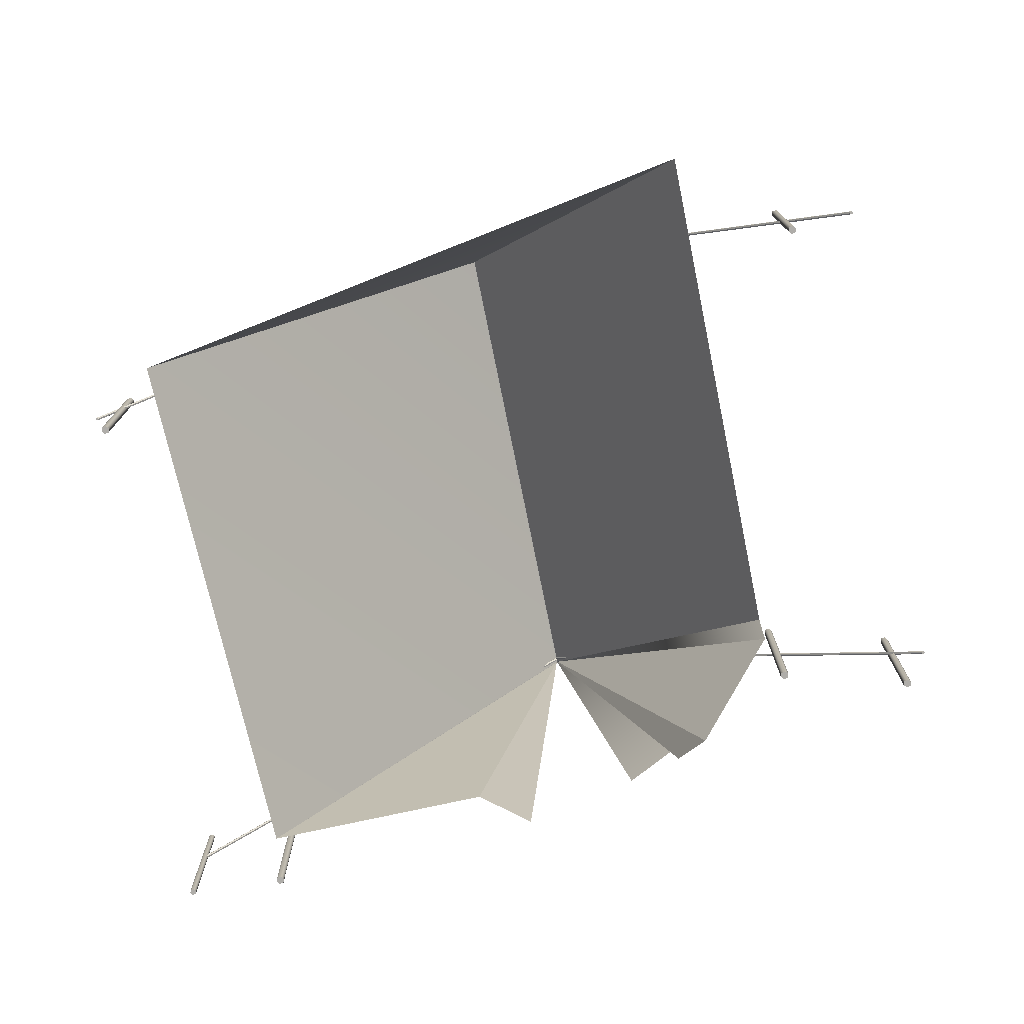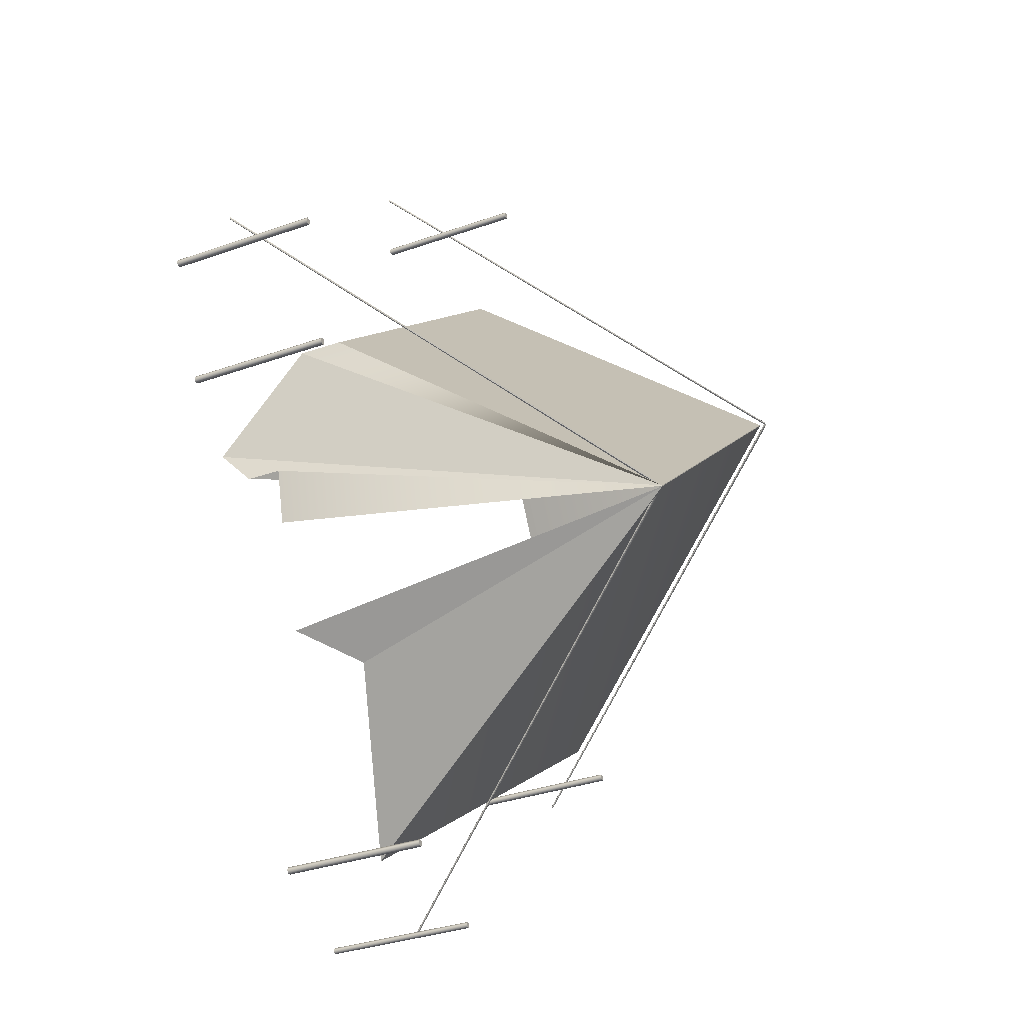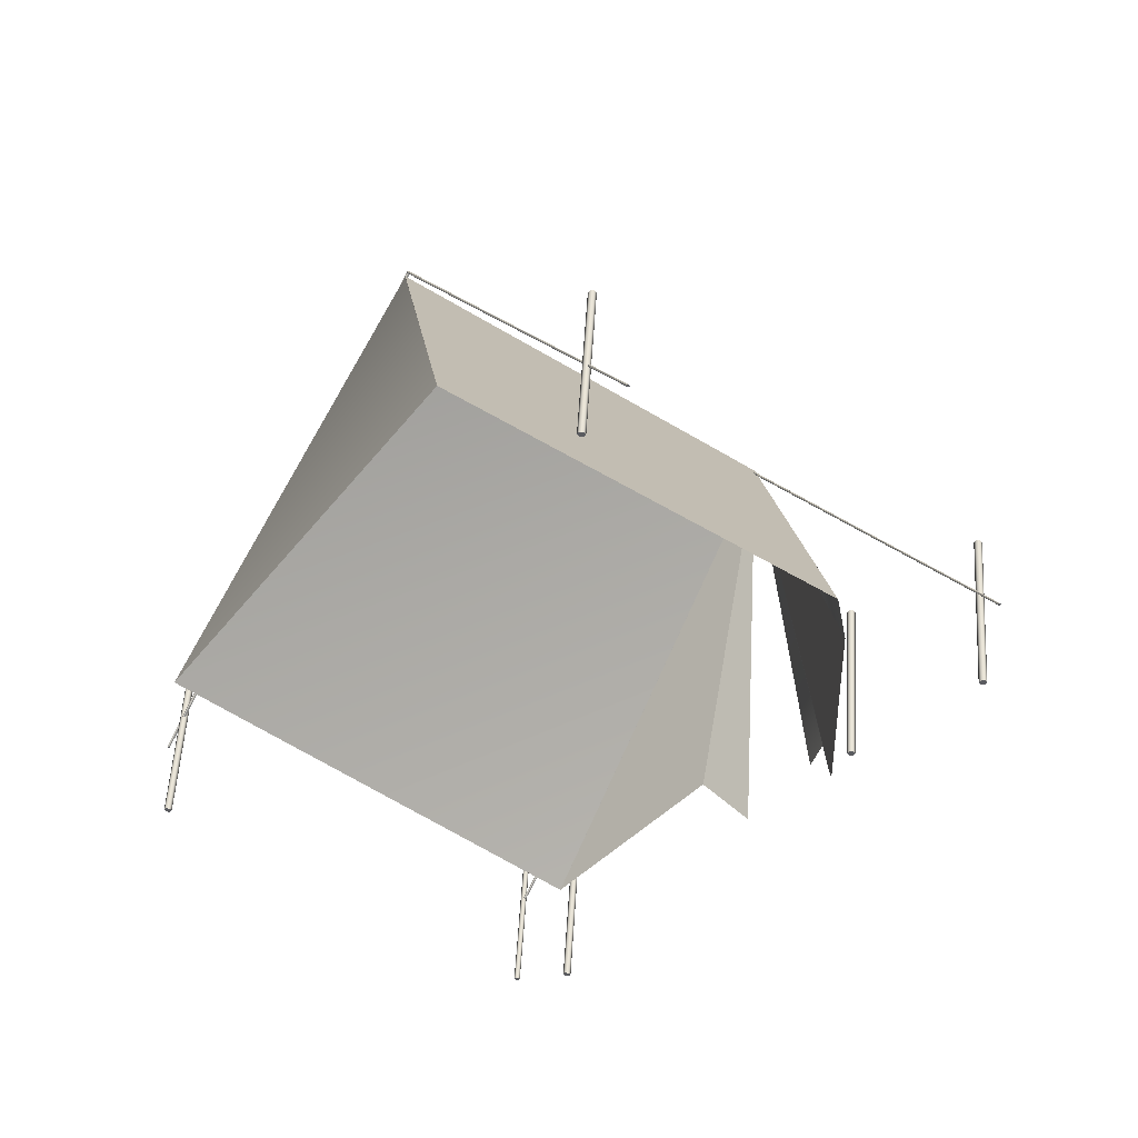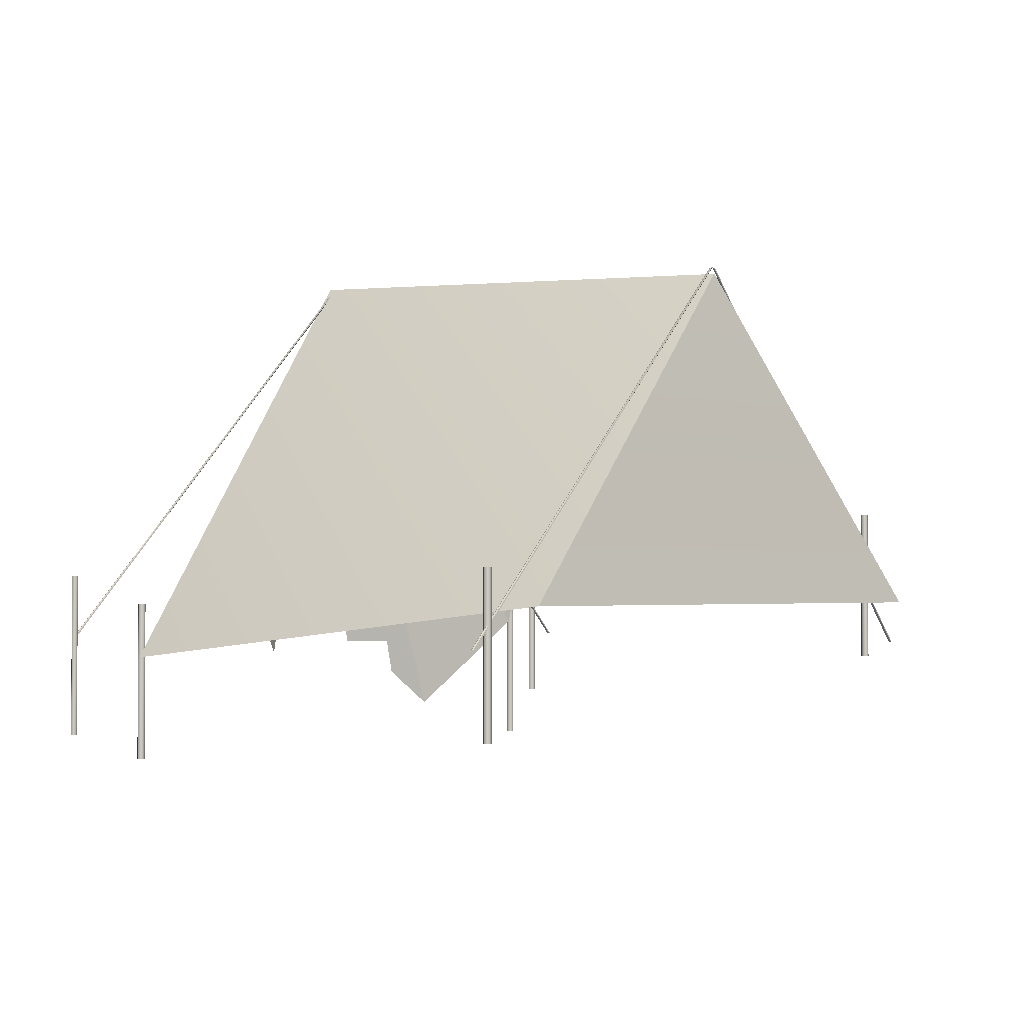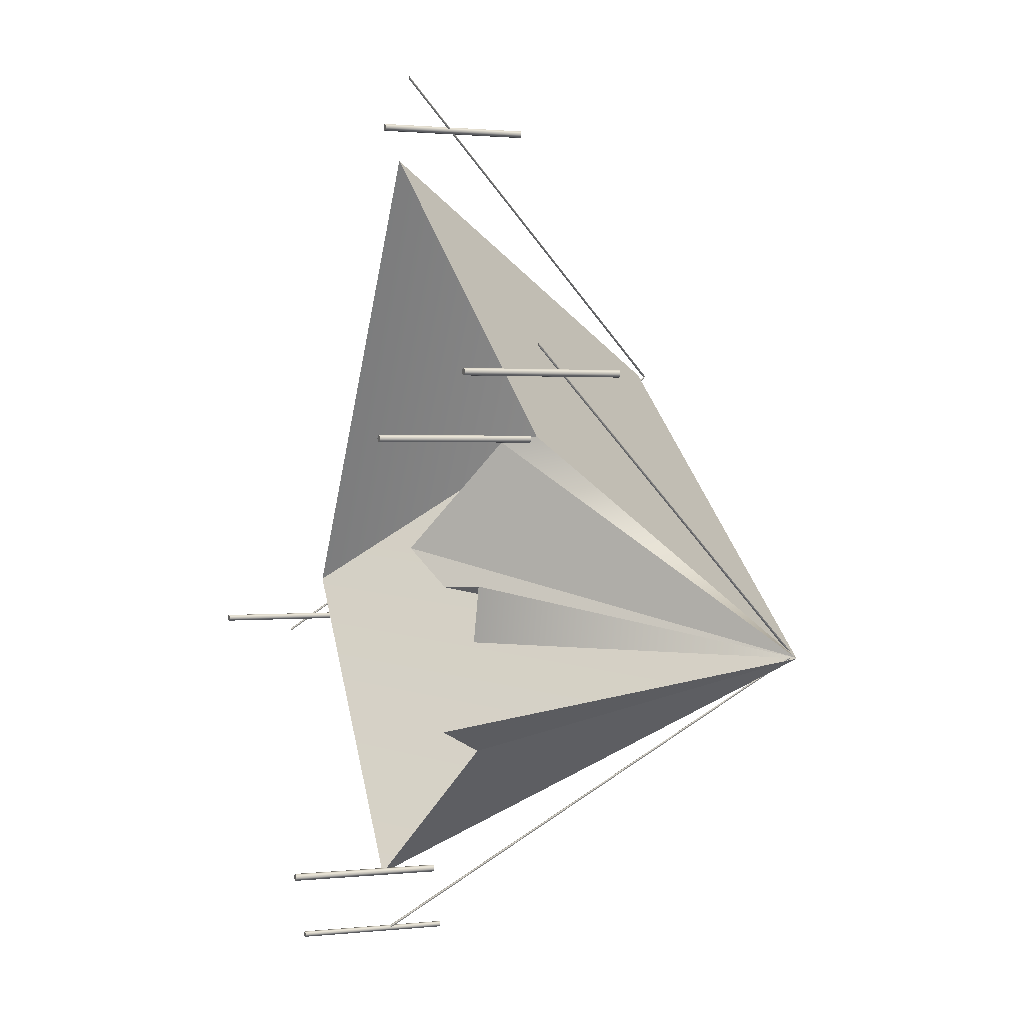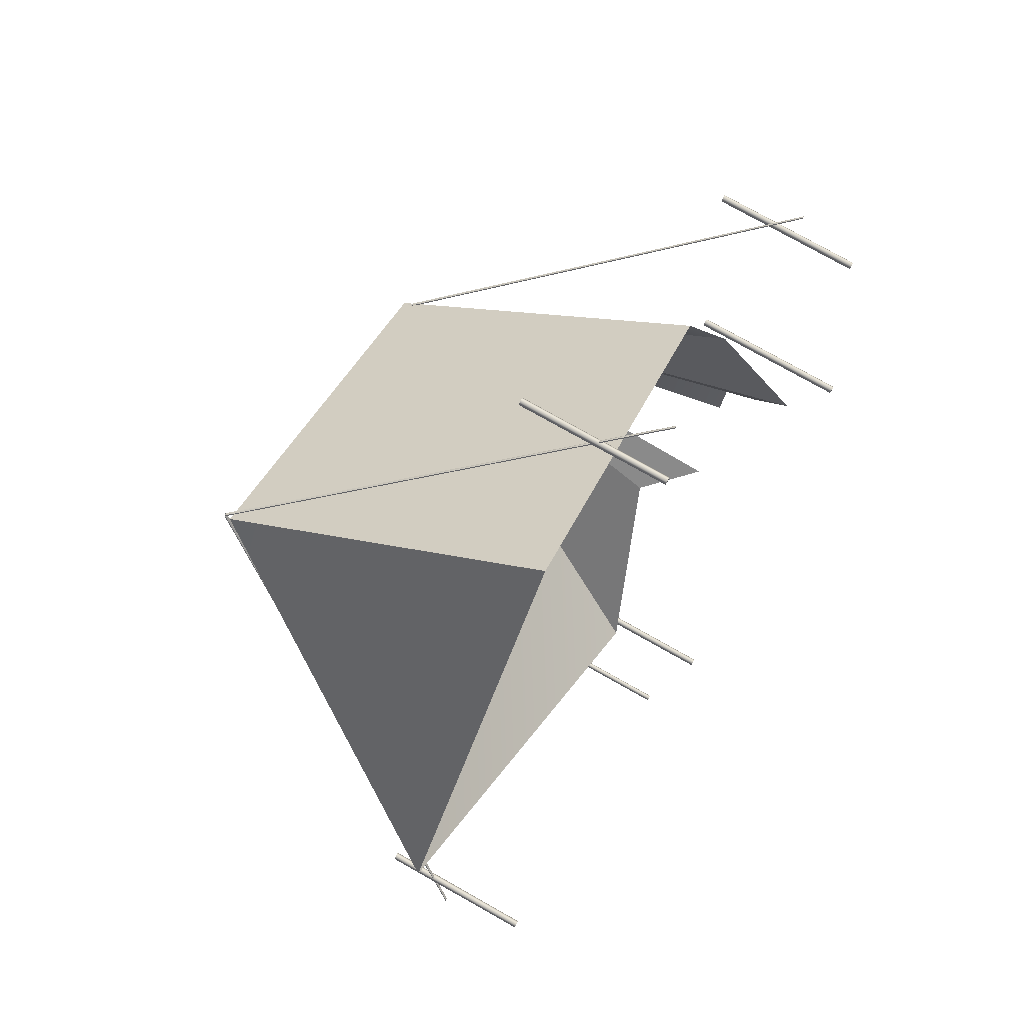
<metadata>
{"format":"obj","ext":"obj","renderer":"f3d","projection":"perspective","resolution":1024,"background":"white","views":[{"elev":-77.3,"azim":-38.0,"up":"+Y"},{"elev":-33.5,"azim":115.9,"up":"+Z"},{"elev":54.8,"azim":3.6,"up":"+Z"},{"elev":-2.4,"azim":-106.4,"up":"+Y"},{"elev":1.3,"azim":68.6,"up":"+Z"},{"elev":78.1,"azim":-60.7,"up":"+Z"}]}
</metadata>
<code>
o House_Untitled.064
v -3.58 0.9135 5.48
v -4.509 5.144 2.457
v 1.133 1.157 1.443
v 0.204 5.387 -1.58
v -2.215 0.1959 -4.613
v 0.2015 5.387 -1.59
v -7.246 0.8431 -0.7612
v -4.512 5.144 2.446
v 0.204 5.387 -1.58
v 1.133 1.157 1.443
v 0.204 5.387 -1.58
v 1.133 1.157 1.443
v 0.204 5.387 -1.58
v 1.226 0.6442 1.364
v 0.2044 5.386 -1.581
v 1.163 1.162 -0.4428
v -0.3276 0.9027 -2.72
v 0.2046 5.387 -1.593
v 0.2736 0.2083 -2.378
v 0.2075 5.383 -1.586
v 0.9989 0.3573 -1.162
v 1.172 -0.09417 -0.4468
v 1.172 -0.544 0.04863
v 1.172 0.3567 -0.4468
g House_Untitled.064_Material.001
f 3 2 1
f 7 6 5
f 12 13 11
f 18 19 17
f 24 20 15
f 22 15 13
f 3 4 2
f 7 8 6
f 12 14 13
f 24 21 20
f 4 8 2
f 3 9 4
f 10 11 9
f 13 14 23
f 5 6 18
f 22 24 15
f 4 6 8
f 3 10 9
f 10 12 11
f 1 8 7
f 17 5 18
f 23 22 13
f 1 2 8
o Cylinder_2_2_Untitled.111
v -2.762 -0.7694 -5.503
v -2.762 1.231 -5.503
v -2.722 -0.7694 -5.503
v -2.722 -0.7694 -5.503
v -2.722 1.231 -5.503
v -2.722 1.231 -5.503
v -2.742 -0.7694 -5.538
v -2.742 -0.7694 -5.538
v -2.742 1.231 -5.538
v -2.742 1.231 -5.538
v -2.782 -0.7694 -5.538
v -2.782 -0.7694 -5.538
v -2.782 1.231 -5.538
v -2.782 1.231 -5.538
v -2.802 -0.7694 -5.503
v -2.802 -0.7694 -5.503
v -2.802 1.231 -5.503
v -2.802 1.231 -5.503
v -2.782 -0.7694 -5.469
v -2.782 -0.7694 -5.469
v -2.782 1.231 -5.469
v -2.782 1.231 -5.469
v -2.742 -0.7694 -5.469
v -2.742 -0.7694 -5.469
v -2.742 1.231 -5.469
v -2.742 1.231 -5.469
g Cylinder_2_2_Untitled.111_None
f 31 27 25
f 33 28 32
f 34 26 30
f 35 31 25
f 37 32 36
f 38 26 34
f 39 35 25
f 41 36 40
f 42 26 38
f 43 39 25
f 45 40 44
f 46 26 42
f 47 43 25
f 49 44 48
f 50 26 46
f 27 47 25
f 29 48 28
f 30 26 50
f 33 29 28
f 37 33 32
f 41 37 36
f 45 41 40
f 49 45 44
f 29 49 48
o Cylinder_3_Untitled.102
v 2.746 -0.4239 2.185
v 2.746 1.576 2.185
v 2.796 -0.4239 2.185
v 2.796 -0.4239 2.185
v 2.796 1.576 2.185
v 2.796 1.576 2.185
v 2.771 -0.4239 2.142
v 2.771 -0.4239 2.142
v 2.771 1.576 2.142
v 2.771 1.576 2.142
v 2.721 -0.4239 2.142
v 2.721 -0.4239 2.142
v 2.721 1.576 2.142
v 2.721 1.576 2.142
v 2.696 -0.4239 2.185
v 2.696 -0.4239 2.185
v 2.696 1.576 2.185
v 2.696 1.576 2.185
v 2.721 -0.4239 2.228
v 2.721 -0.4239 2.228
v 2.721 1.576 2.228
v 2.721 1.576 2.228
v 2.771 -0.4239 2.228
v 2.771 -0.4239 2.228
v 2.771 1.576 2.228
v 2.771 1.576 2.228
g Cylinder_3_Untitled.102_None
f 57 53 51
f 59 54 58
f 60 52 56
f 61 57 51
f 63 58 62
f 64 52 60
f 65 61 51
f 67 62 66
f 68 52 64
f 69 65 51
f 71 66 70
f 72 52 68
f 73 69 51
f 75 70 74
f 76 52 72
f 53 73 51
f 55 74 54
f 56 52 76
f 59 55 54
f 63 59 58
f 67 63 62
f 71 67 66
f 75 71 70
f 55 75 74
o Cylinder_4_Untitled.062
v 1.292 -1 1.406
v 1.292 1 1.406
v 1.342 -1 1.406
v 1.342 -1 1.406
v 1.342 1 1.406
v 1.342 1 1.406
v 1.317 -1 1.363
v 1.317 -1 1.363
v 1.317 1 1.363
v 1.317 1 1.363
v 1.267 -1 1.363
v 1.267 -1 1.363
v 1.267 1 1.363
v 1.267 1 1.363
v 1.242 -1 1.406
v 1.242 -1 1.406
v 1.242 1 1.406
v 1.242 1 1.406
v 1.267 -1 1.449
v 1.267 -1 1.449
v 1.267 1 1.449
v 1.267 1 1.449
v 1.317 -1 1.449
v 1.317 -1 1.449
v 1.317 1 1.449
v 1.317 1 1.449
g Cylinder_4_Untitled.062_None
f 83 79 77
f 85 80 84
f 86 78 82
f 87 83 77
f 89 84 88
f 90 78 86
f 91 87 77
f 93 88 92
f 94 78 90
f 95 91 77
f 97 92 96
f 98 78 94
f 99 95 77
f 101 96 100
f 102 78 98
f 79 99 77
f 81 100 80
f 82 78 102
f 85 81 80
f 89 85 84
f 93 89 88
f 97 93 92
f 101 97 96
f 81 101 100
o Cylinder_5_Untitled.036
v -2.038 -1.118 -4.561
v -2.038 0.8818 -4.561
v -1.988 -1.118 -4.561
v -1.988 -1.118 -4.561
v -1.988 0.8818 -4.561
v -1.988 0.8818 -4.561
v -2.013 -1.118 -4.604
v -2.013 -1.118 -4.604
v -2.013 0.8818 -4.604
v -2.013 0.8818 -4.604
v -2.063 -1.118 -4.604
v -2.063 -1.118 -4.604
v -2.063 0.8818 -4.604
v -2.063 0.8818 -4.604
v -2.088 -1.118 -4.561
v -2.088 -1.118 -4.561
v -2.088 0.8818 -4.561
v -2.088 0.8818 -4.561
v -2.063 -1.118 -4.517
v -2.063 -1.118 -4.517
v -2.063 0.8818 -4.517
v -2.063 0.8818 -4.517
v -2.013 -1.118 -4.517
v -2.013 -1.118 -4.517
v -2.013 0.8818 -4.517
v -2.013 0.8818 -4.517
g Cylinder_5_Untitled.036_None
f 109 105 103
f 111 106 110
f 112 104 108
f 113 109 103
f 115 110 114
f 116 104 112
f 117 113 103
f 119 114 118
f 120 104 116
f 121 117 103
f 123 118 122
f 124 104 120
f 125 121 103
f 127 122 126
f 128 104 124
f 105 125 103
f 107 126 106
f 108 104 128
f 111 107 106
f 115 111 110
f 119 115 114
f 123 119 118
f 127 123 122
f 107 127 126
o Cylinder_6_Untitled.177
v -1.958 0.1574 5.711
v -1.958 2.157 5.711
v -1.908 0.1574 5.711
v -1.908 0.1574 5.711
v -1.908 2.157 5.711
v -1.908 2.157 5.711
v -1.933 0.1574 5.667
v -1.933 0.1574 5.667
v -1.933 2.157 5.667
v -1.933 2.157 5.667
v -1.983 0.1574 5.667
v -1.983 0.1574 5.667
v -1.983 2.157 5.667
v -1.983 2.157 5.667
v -2.008 0.1574 5.711
v -2.008 0.1574 5.711
v -2.008 2.157 5.711
v -2.008 2.157 5.711
v -1.983 0.1574 5.754
v -1.983 0.1574 5.754
v -1.983 2.157 5.754
v -1.983 2.157 5.754
v -1.933 0.1574 5.754
v -1.933 0.1574 5.754
v -1.933 2.157 5.754
v -1.933 2.157 5.754
g Cylinder_6_Untitled.177_None
f 135 131 129
f 137 132 136
f 138 130 134
f 139 135 129
f 141 136 140
f 142 130 138
f 143 139 129
f 145 140 144
f 146 130 142
f 147 143 129
f 149 144 148
f 150 130 146
f 151 147 129
f 153 148 152
f 154 130 150
f 131 151 129
f 133 152 132
f 134 130 154
f 137 133 132
f 141 137 136
f 145 141 140
f 149 145 144
f 153 149 148
f 133 153 152
o Cylinder_7_Untitled.025
v -7.166 -0.7162 -1.345
v -7.166 1.284 -1.345
v -7.116 -0.7162 -1.345
v -7.116 -0.7162 -1.345
v -7.116 1.284 -1.345
v -7.116 1.284 -1.345
v -7.141 -0.7162 -1.388
v -7.141 -0.7162 -1.388
v -7.141 1.284 -1.388
v -7.141 1.284 -1.388
v -7.191 -0.7162 -1.388
v -7.191 -0.7162 -1.388
v -7.191 1.284 -1.388
v -7.191 1.284 -1.388
v -7.216 -0.7162 -1.345
v -7.216 -0.7162 -1.345
v -7.216 1.284 -1.345
v -7.216 1.284 -1.345
v -7.191 -0.7162 -1.302
v -7.191 -0.7162 -1.302
v -7.191 1.284 -1.302
v -7.191 1.284 -1.302
v -7.141 -0.7162 -1.302
v -7.141 -0.7162 -1.302
v -7.141 1.284 -1.302
v -7.141 1.284 -1.302
g Cylinder_7_Untitled.025_Material.002
f 161 157 155
f 163 158 162
f 164 156 160
f 165 161 155
f 167 162 166
f 168 156 164
f 169 165 155
f 171 166 170
f 172 156 168
f 173 169 155
f 175 170 174
f 176 156 172
f 177 173 155
f 179 174 178
f 180 156 176
f 157 177 155
f 159 178 158
f 160 156 180
f 163 159 158
f 167 163 162
f 171 167 166
f 175 171 170
f 179 175 174
f 159 179 178
o Cylinder_8_Untitled.026
v -2.762 0.461 -5.503
v 0.1527 5.332 -1.564
v -2.742 0.461 -5.503
v -2.742 0.461 -5.503
v 0.1727 5.332 -1.564
v 0.1727 5.332 -1.564
v -2.752 0.461 -5.521
v -2.752 0.461 -5.521
v 0.1627 5.332 -1.582
v 0.1627 5.332 -1.582
v -2.772 0.461 -5.521
v -2.772 0.461 -5.521
v 0.1427 5.332 -1.582
v 0.1427 5.332 -1.582
v -2.782 0.461 -5.503
v -2.782 0.461 -5.503
v 0.1327 5.347 -1.564
v 0.1327 5.332 -1.564
v -2.772 0.461 -5.486
v -2.772 0.461 -5.486
v 0.1427 5.347 -1.547
v 0.1427 5.332 -1.547
v -2.752 0.461 -5.486
v -2.752 0.461 -5.486
v 0.1627 5.332 -1.547
v 0.1627 5.332 -1.547
g Cylinder_8_Untitled.026_None
f 187 183 181
f 189 184 188
f 190 182 186
f 191 187 181
f 194 182 190
f 195 191 181
f 196 193 192
f 198 182 194
f 199 195 181
f 202 182 198
f 203 199 181
f 204 201 200
f 206 182 202
f 183 203 181
f 186 182 206
f 189 185 184
f 196 197 193
f 204 205 201
f 193 188 192
f 200 197 196
f 185 204 184
f 193 189 188
f 200 201 197
f 185 205 204
o Cylinder_Untitled.040
v 2.919 0.461 2.514
v 0.149 5.332 -1.527
v 2.899 0.461 2.514
v 2.899 0.461 2.514
v 0.129 5.332 -1.528
v 0.129 5.332 -1.528
v 2.909 0.461 2.531
v 2.909 0.461 2.531
v 0.1384 5.332 -1.51
v 0.1384 5.332 -1.51
v 2.929 0.461 2.532
v 2.929 0.461 2.532
v 0.1584 5.332 -1.51
v 0.1584 5.332 -1.51
v 2.939 0.461 2.515
v 2.939 0.461 2.515
v 0.169 5.347 -1.527
v 0.169 5.332 -1.527
v 2.93 0.461 2.497
v 2.93 0.461 2.497
v 0.1596 5.347 -1.544
v 0.1596 5.332 -1.544
v 2.91 0.461 2.497
v 2.91 0.461 2.497
v 0.1396 5.332 -1.545
v 0.1396 5.332 -1.545
g Cylinder_Untitled.040_None
f 213 209 207
f 215 210 214
f 216 208 212
f 217 213 207
f 220 208 216
f 221 217 207
f 222 219 218
f 224 208 220
f 225 221 207
f 228 208 224
f 229 225 207
f 230 227 226
f 232 208 228
f 209 229 207
f 212 208 232
f 215 211 210
f 222 223 219
f 230 231 227
f 219 214 218
f 226 223 222
f 211 230 210
f 219 215 214
f 226 227 223
f 211 231 230
o Cylinder_2_Untitled.125
v -1.482 0.3507 6.328
v -4.488 5.221 2.452
v -1.502 0.3507 6.329
v -1.502 0.3507 6.329
v -4.508 5.221 2.453
v -4.508 5.221 2.453
v -1.492 0.3507 6.346
v -1.492 0.3507 6.346
v -4.498 5.221 2.47
v -4.498 5.221 2.47
v -1.472 0.3507 6.345
v -1.472 0.3507 6.345
v -4.478 5.221 2.47
v -4.478 5.221 2.47
v -1.462 0.3507 6.328
v -1.462 0.3507 6.328
v -4.468 5.237 2.452
v -4.468 5.221 2.452
v -1.473 0.3507 6.311
v -1.473 0.3507 6.311
v -4.479 5.237 2.435
v -4.479 5.221 2.435
v -1.493 0.3507 6.311
v -1.493 0.3507 6.311
v -4.499 5.221 2.435
v -4.499 5.221 2.435
g Cylinder_2_Untitled.125_None
f 239 235 233
f 241 236 240
f 242 234 238
f 243 239 233
f 246 234 242
f 247 243 233
f 248 245 244
f 250 234 246
f 251 247 233
f 254 234 250
f 255 251 233
f 256 253 252
f 258 234 254
f 235 255 233
f 238 234 258
f 241 237 236
f 248 249 245
f 256 257 253
f 245 240 244
f 252 249 248
f 237 256 236
f 245 241 240
f 252 253 249
f 237 257 256
o Cylinder_1_Untitled.095
v -7.349 0.3507 -1.567
v -4.485 5.221 2.415
v -7.329 0.3507 -1.566
v -7.329 0.3507 -1.566
v -4.465 5.221 2.416
v -4.465 5.221 2.416
v -7.339 0.3507 -1.584
v -7.339 0.3507 -1.584
v -4.475 5.221 2.398
v -4.475 5.221 2.398
v -7.359 0.3507 -1.584
v -7.359 0.3507 -1.584
v -4.495 5.221 2.398
v -4.495 5.221 2.398
v -7.369 0.3507 -1.567
v -7.369 0.3507 -1.567
v -4.505 5.237 2.415
v -4.505 5.221 2.415
v -7.359 0.3507 -1.549
v -7.359 0.3507 -1.549
v -4.496 5.237 2.433
v -4.496 5.221 2.433
v -7.339 0.3507 -1.549
v -7.339 0.3507 -1.549
v -4.476 5.221 2.433
v -4.476 5.221 2.433
g Cylinder_1_Untitled.095_None
f 265 261 259
f 267 262 266
f 268 260 264
f 269 265 259
f 272 260 268
f 273 269 259
f 274 271 270
f 276 260 272
f 277 273 259
f 280 260 276
f 281 277 259
f 282 279 278
f 284 260 280
f 261 281 259
f 264 260 284
f 267 263 262
f 274 275 271
f 282 283 279
f 271 266 270
f 278 275 274
f 263 282 262
f 271 267 266
f 278 279 275
f 263 283 282

</code>
